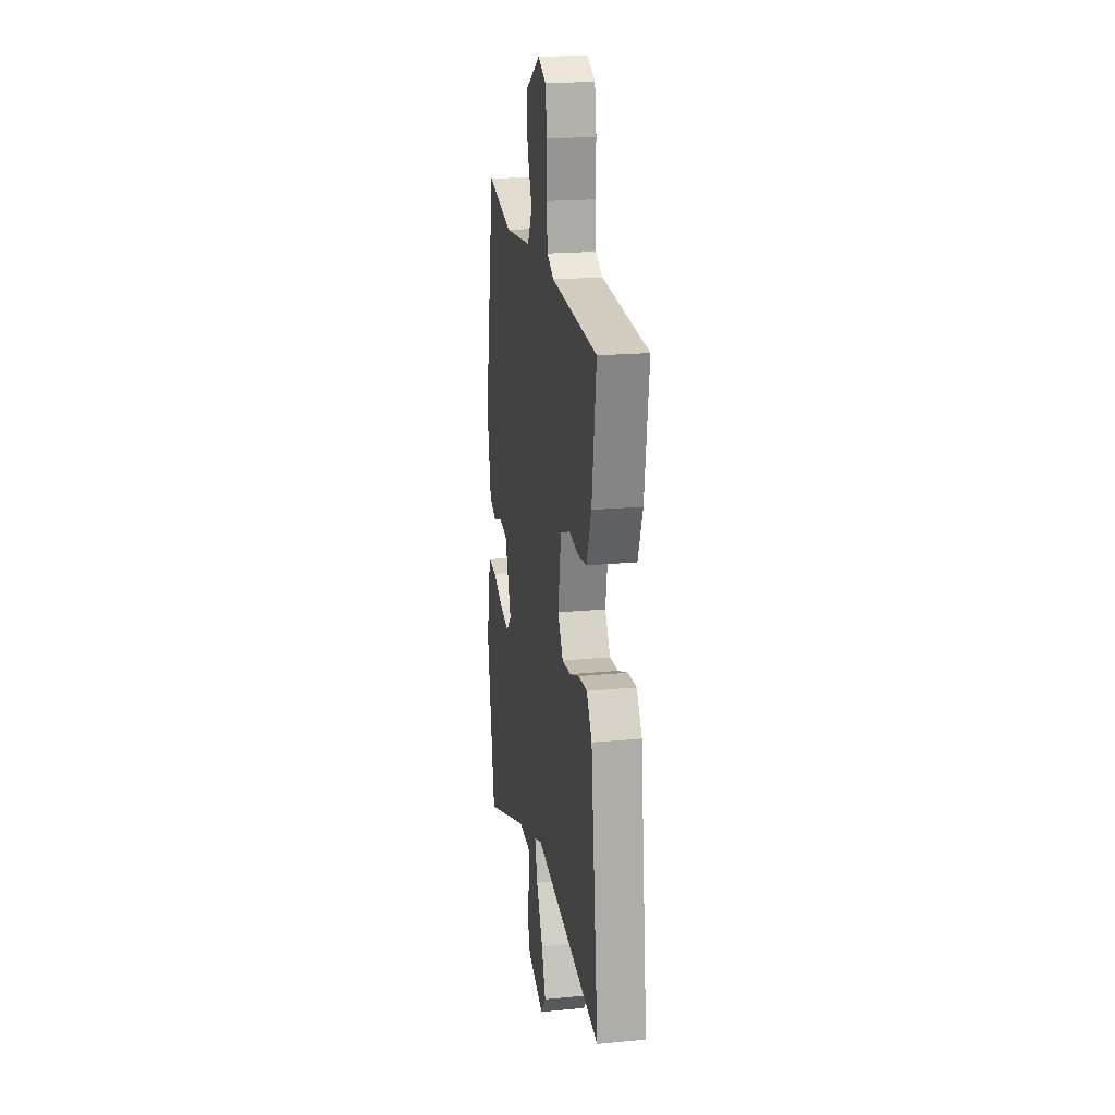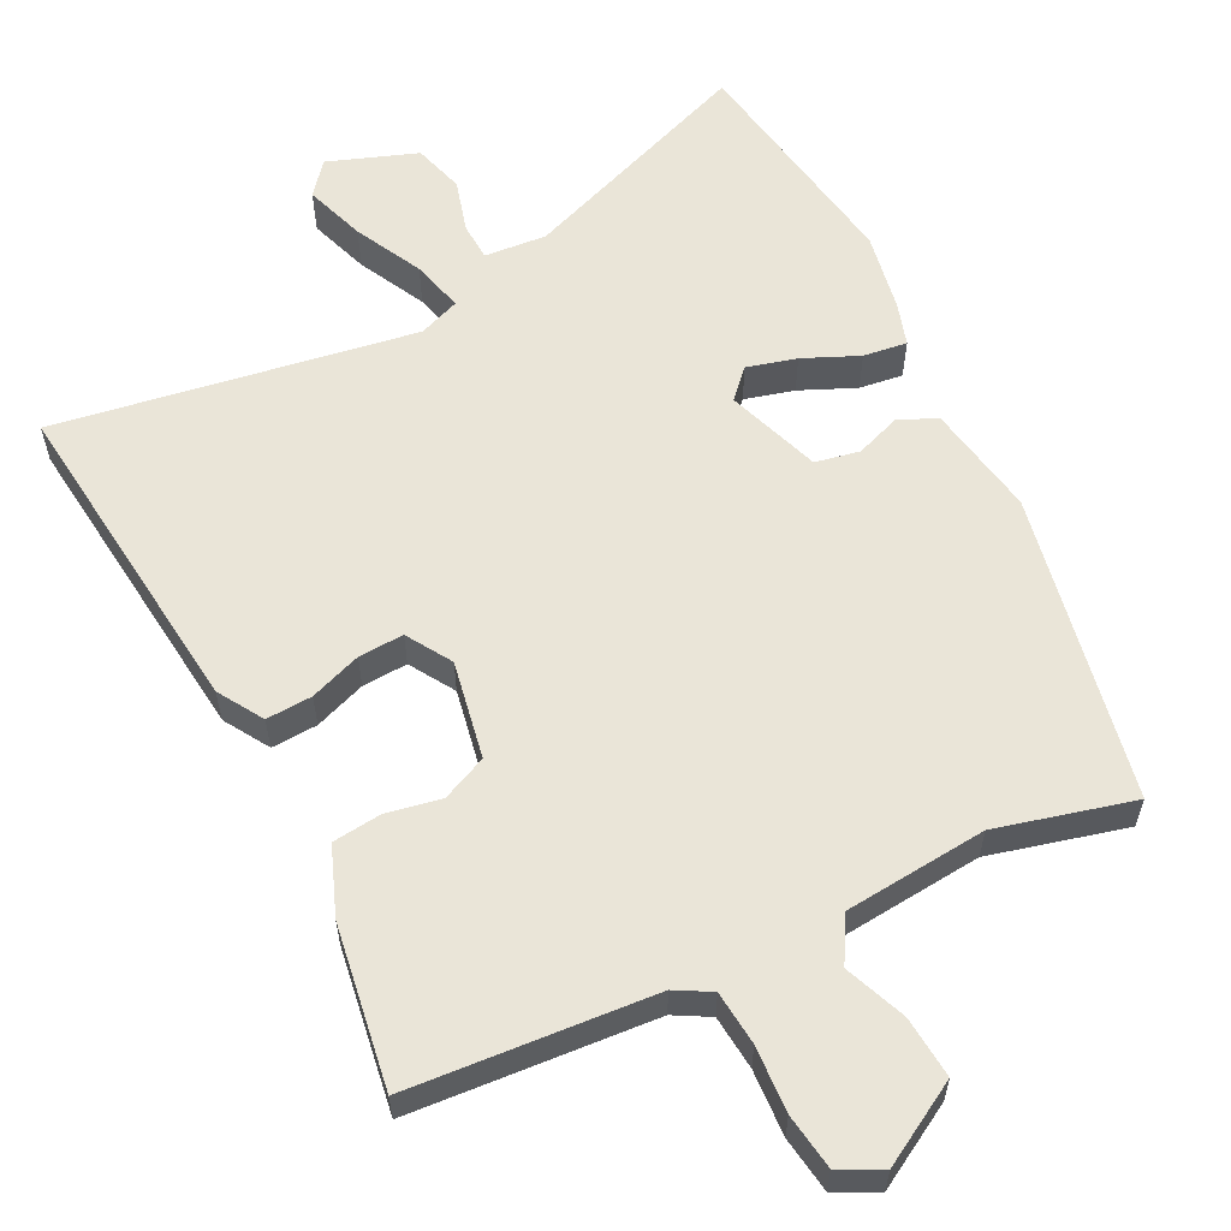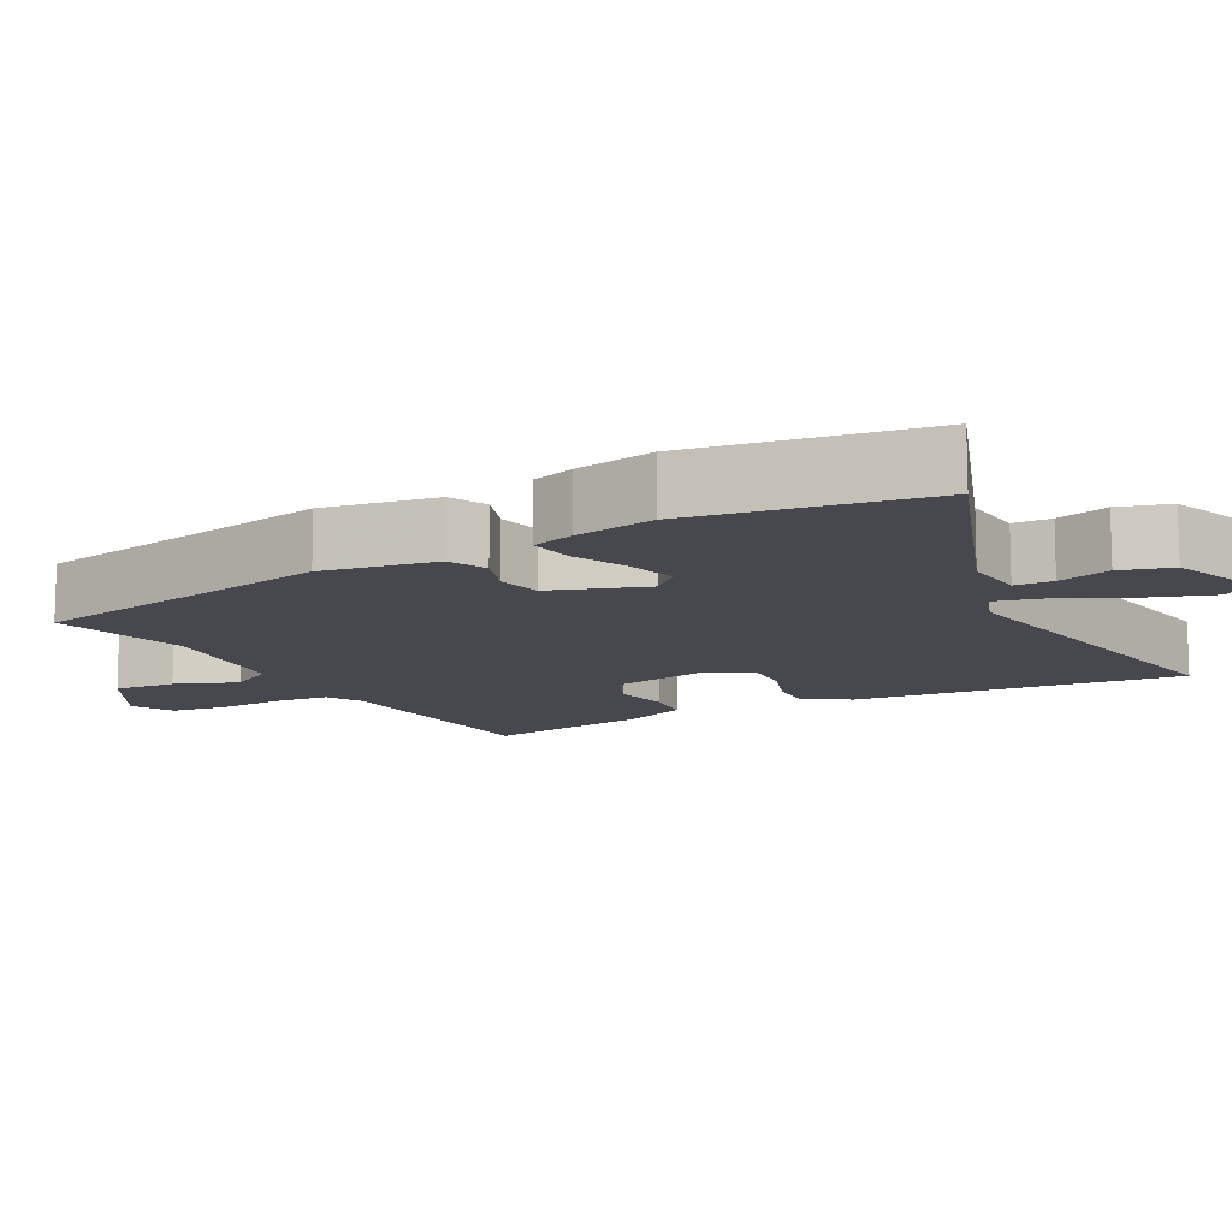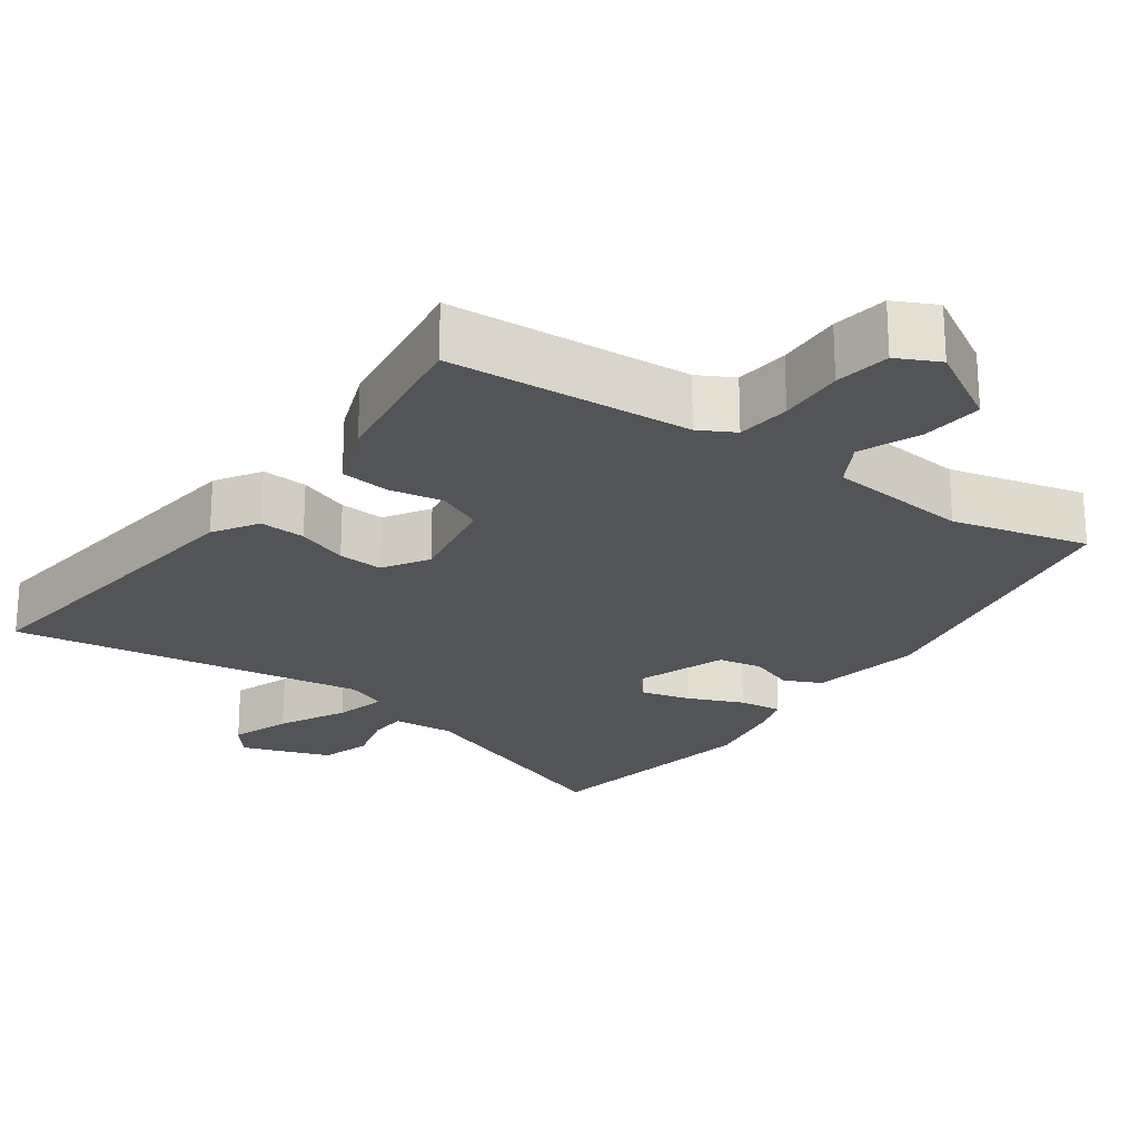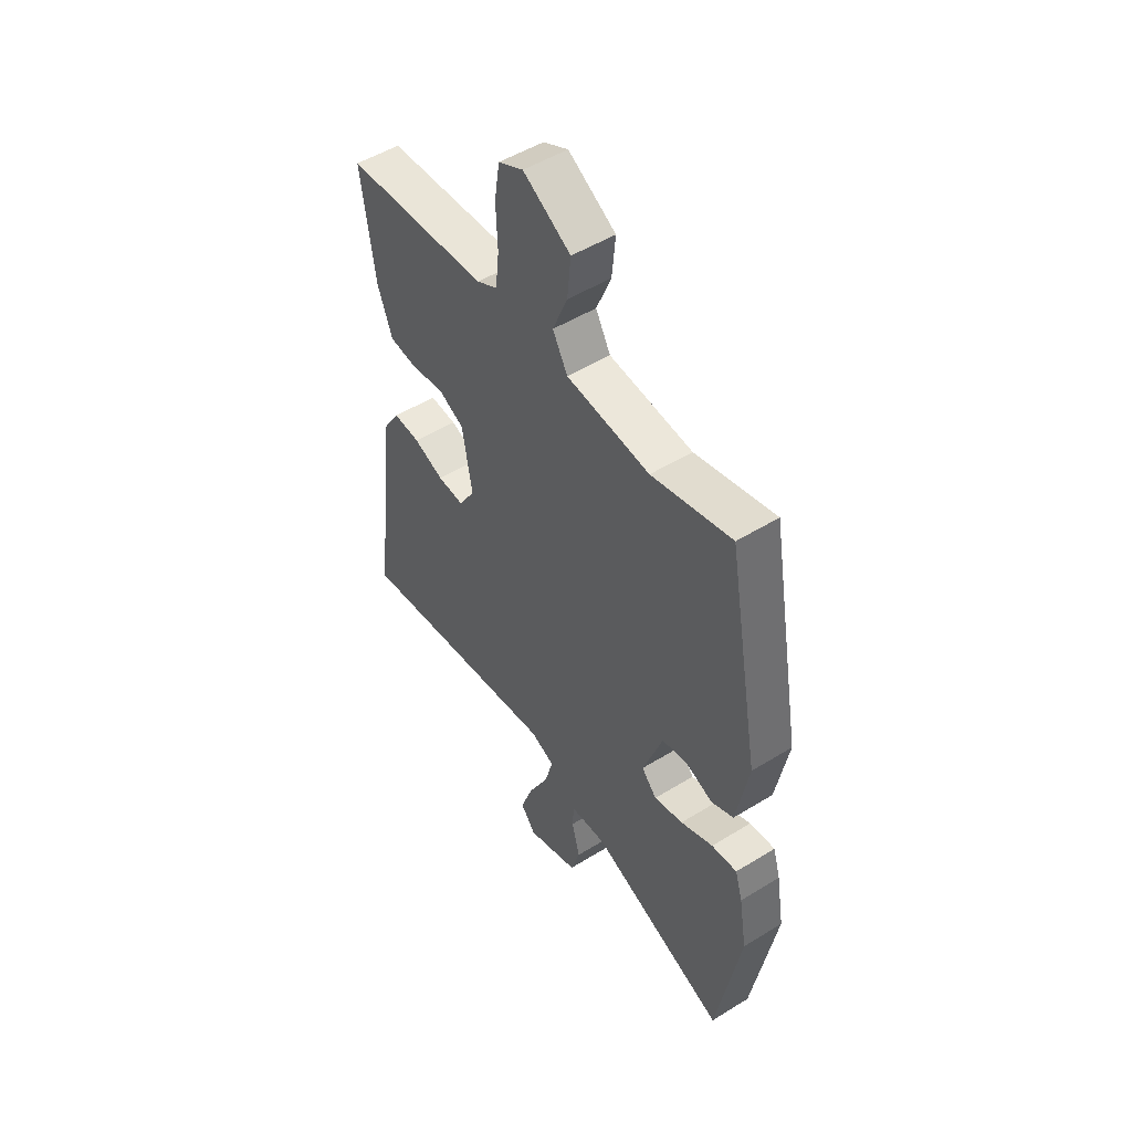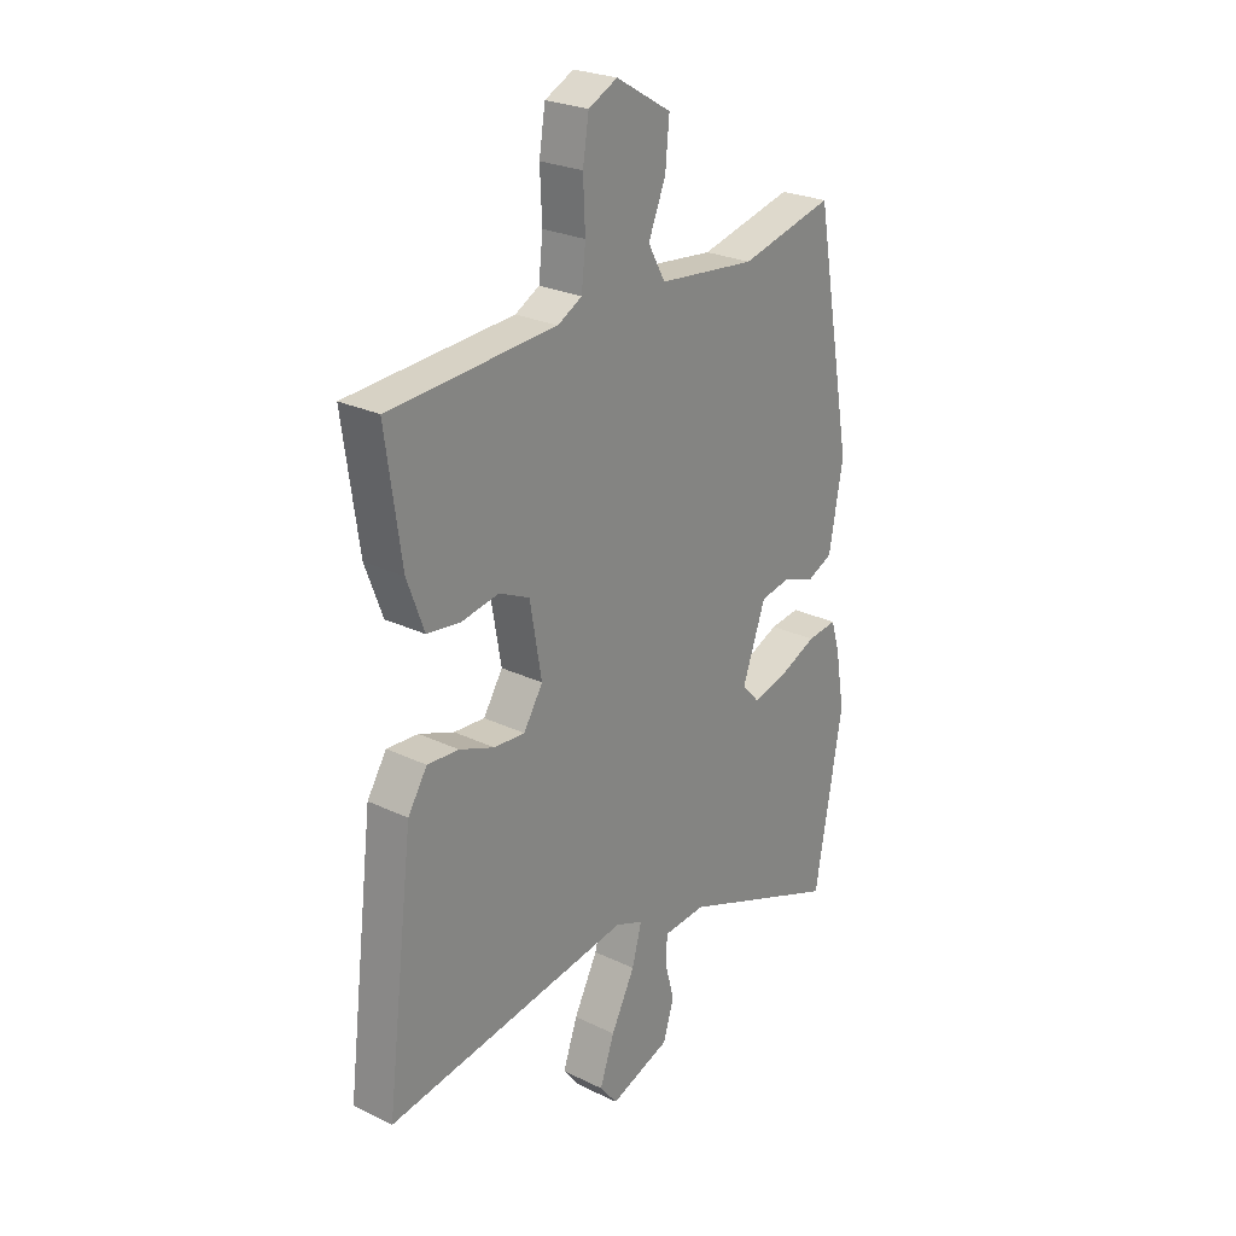
<metadata>
{"format":"obj","ext":"obj","renderer":"f3d","projection":"perspective","resolution":1024,"background":"white","views":[{"elev":20.3,"azim":-99.8,"up":"+Z"},{"elev":59.2,"azim":-25.9,"up":"+Y"},{"elev":-11.9,"azim":119.3,"up":"+Y"},{"elev":-23.0,"azim":-35.3,"up":"+Y"},{"elev":50.5,"azim":55.9,"up":"+Z"},{"elev":25.2,"azim":-52.0,"up":"+Z"}]}
</metadata>
<code>
v 0.527 0.07 -0.349
v 0.472 0.07 -0.66
v 0.155 0.07 -0.537
v 0.071 0.07 -0.543
v 0.068 0.07 -0.594
v 0.087 0.07 -0.665
v 0.066 0.07 -0.733
v -0.054 0.07 -0.775
v -0.089 0.07 -0.731
v -0.06 0.07 -0.65
v -0.013 0.07 -0.56
v 0.006 0.07 -0.49
v -0.049 0.07 -0.468
v -0.534 0.07 -0.54
v -0.48 0.07 -0.098
v -0.442 0.07 -0.038
v -0.38 0.07 -0.042
v -0.311 0.07 -0.068
v -0.25 0.07 -0.072
v -0.212 0.07 -0.012
v -0.235 0.07 0.12
v -0.295 0.07 0.148
v -0.369 0.07 0.135
v -0.435 0.07 0.143
v -0.469 0.07 0.234
v -0.5 0.07 0.453
v -0.171 0.07 0.474
v -0.123 0.07 0.5
v -0.115 0.07 0.573
v -0.119 0.07 0.662
v -0.107 0.07 0.737
v -0.05 0.07 0.765
v 0.059 0.07 0.701
v 0.051 0.07 0.618
v 0.017 0.07 0.536
v 0.051 0.07 0.475
v 0.243 0.07 0.455
v 0.427 0.07 0.5
v 0.502 0.07 0.085
v 0.474 0.07 -0.066
v 0.423 0.07 -0.089
v 0.362 0.07 -0.066
v 0.302 0.07 -0.077
v 0.256 0.07 -0.203
v 0.291 0.07 -0.241
v 0.358 0.07 -0.224
v 0.433 0.07 -0.192
v 0.492 0.07 -0.185
v 0.509 0.07 -0.242
v 0.527 0 -0.349
v 0.472 0 -0.66
v 0.155 0 -0.537
v 0.071 0 -0.543
v 0.068 0 -0.594
v 0.087 0 -0.665
v 0.066 0 -0.733
v -0.054 0 -0.775
v -0.089 0 -0.731
v -0.06 0 -0.65
v -0.013 0 -0.56
v 0.006 0 -0.49
v -0.049 0 -0.468
v -0.534 0 -0.54
v -0.48 0 -0.098
v -0.442 0 -0.038
v -0.38 0 -0.042
v -0.311 0 -0.068
v -0.25 0 -0.072
v -0.212 0 -0.012
v -0.235 0 0.12
v -0.295 0 0.148
v -0.369 0 0.135
v -0.435 0 0.143
v -0.469 0 0.234
v -0.5 0 0.453
v -0.171 0 0.474
v -0.123 0 0.5
v -0.115 0 0.573
v -0.119 0 0.662
v -0.107 0 0.737
v -0.05 0 0.765
v 0.059 0 0.701
v 0.051 0 0.618
v 0.017 0 0.536
v 0.051 0 0.475
v 0.243 0 0.455
v 0.427 0 0.5
v 0.502 0 0.085
v 0.474 0 -0.066
v 0.423 0 -0.089
v 0.362 0 -0.066
v 0.302 0 -0.077
v 0.256 0 -0.203
v 0.291 0 -0.241
v 0.358 0 -0.224
v 0.433 0 -0.192
v 0.492 0 -0.185
v 0.509 0 -0.242
f 46 47 48 49
f 45 46 49 1
f 39 40 41 42
f 37 38 39 42
f 36 37 42 43
f 35 36 43 44
f 33 34 35
f 32 33 35
f 29 30 31 32
f 28 29 32 35
f 27 28 35 44
f 22 23 24 25
f 21 22 25 26
f 15 16 17 18
f 13 14 15 18
f 12 13 18 19
f 8 9 10 11
f 8 11 12
f 5 6 7 8
f 4 5 8 12
f 3 4 12 19
f 45 1 2 3
f 44 45 3 19
f 21 26 27 44
f 20 21 44
f 19 20 44
f 98 97 96 95
f 50 98 95 94
f 91 90 89 88
f 91 88 87 86
f 92 91 86 85
f 93 92 85 84
f 84 83 82
f 84 82 81
f 81 80 79 78
f 84 81 78 77
f 93 84 77 76
f 74 73 72 71
f 75 74 71 70
f 67 66 65 64
f 67 64 63 62
f 68 67 62 61
f 60 59 58 57
f 61 60 57
f 57 56 55 54
f 61 57 54 53
f 68 61 53 52
f 52 51 50 94
f 68 52 94 93
f 93 76 75 70
f 93 70 69
f 93 69 68
f 1 50 51 2
f 2 51 52 3
f 3 52 53 4
f 4 53 54 5
f 5 54 55 6
f 6 55 56 7
f 7 56 57 8
f 8 57 58 9
f 9 58 59 10
f 10 59 60 11
f 11 60 61 12
f 12 61 62 13
f 13 62 63 14
f 14 63 64 15
f 15 64 65 16
f 16 65 66 17
f 17 66 67 18
f 18 67 68 19
f 19 68 69 20
f 20 69 70 21
f 21 70 71 22
f 22 71 72 23
f 23 72 73 24
f 24 73 74 25
f 25 74 75 26
f 26 75 76 27
f 27 76 77 28
f 28 77 78 29
f 29 78 79 30
f 30 79 80 31
f 31 80 81 32
f 32 81 82 33
f 33 82 83 34
f 34 83 84 35
f 35 84 85 36
f 36 85 86 37
f 37 86 87 38
f 38 87 88 39
f 39 88 89 40
f 40 89 90 41
f 41 90 91 42
f 42 91 92 43
f 43 92 93 44
f 44 93 94 45
f 45 94 95 46
f 46 95 96 47
f 47 96 97 48
f 48 97 98 49
f 49 98 50 1

</code>
